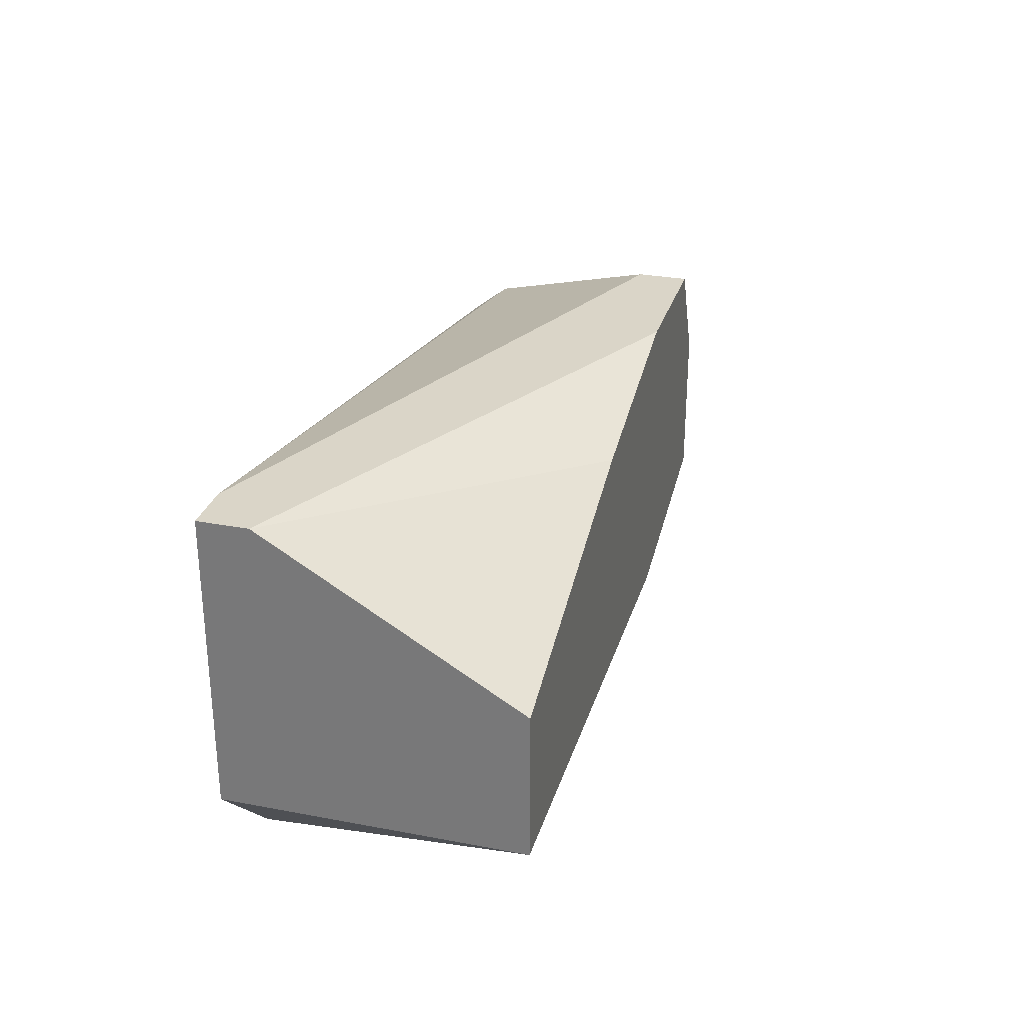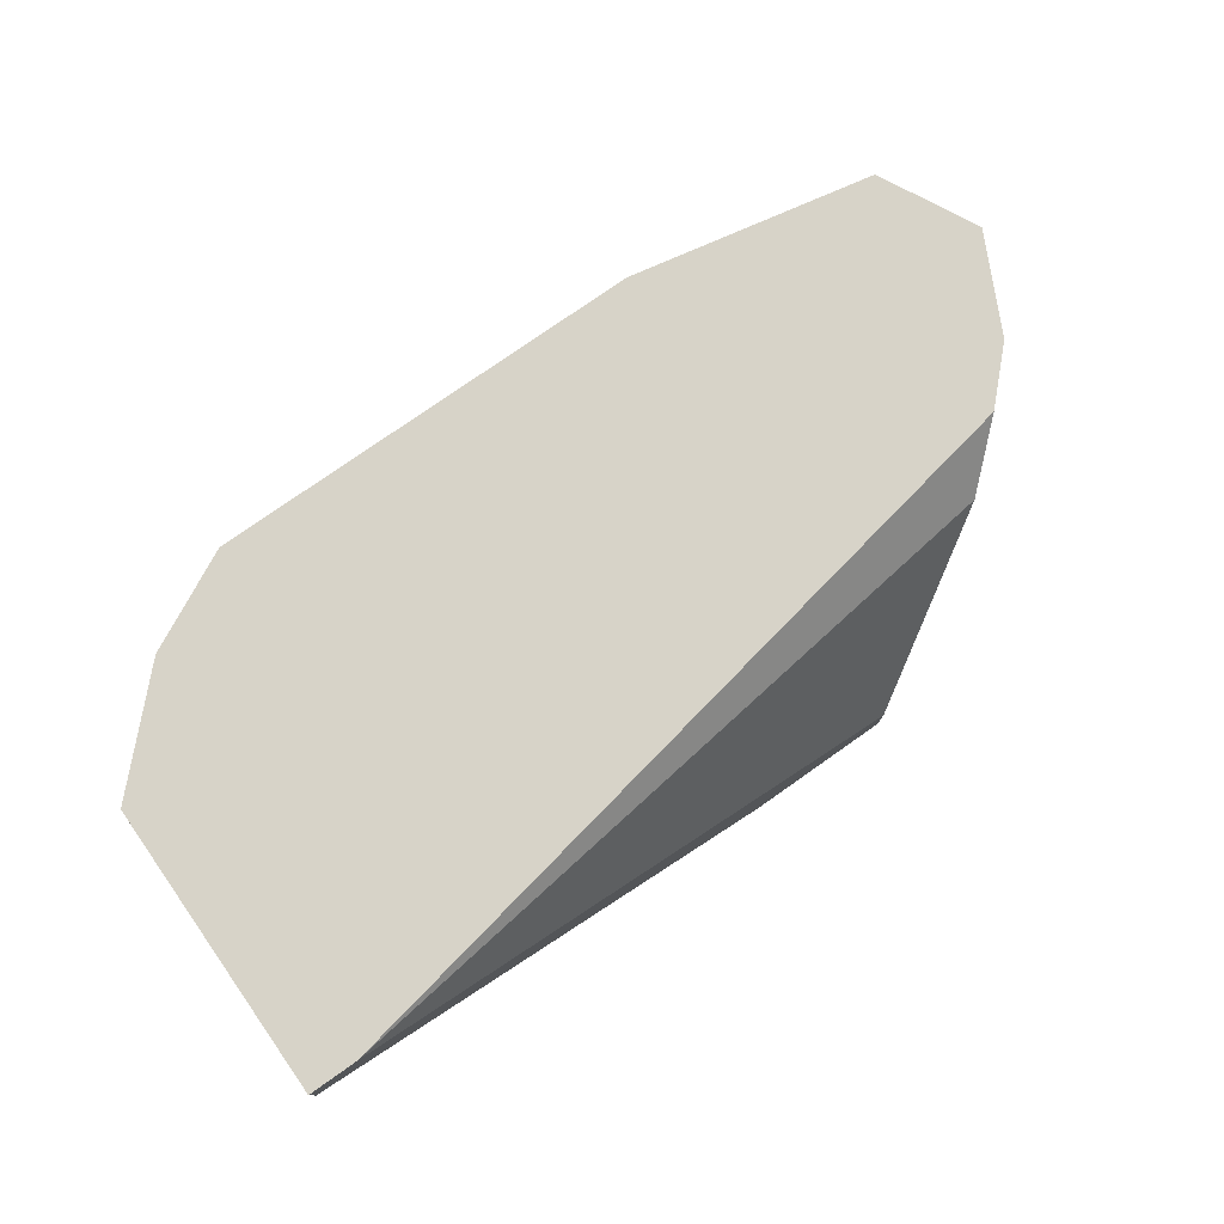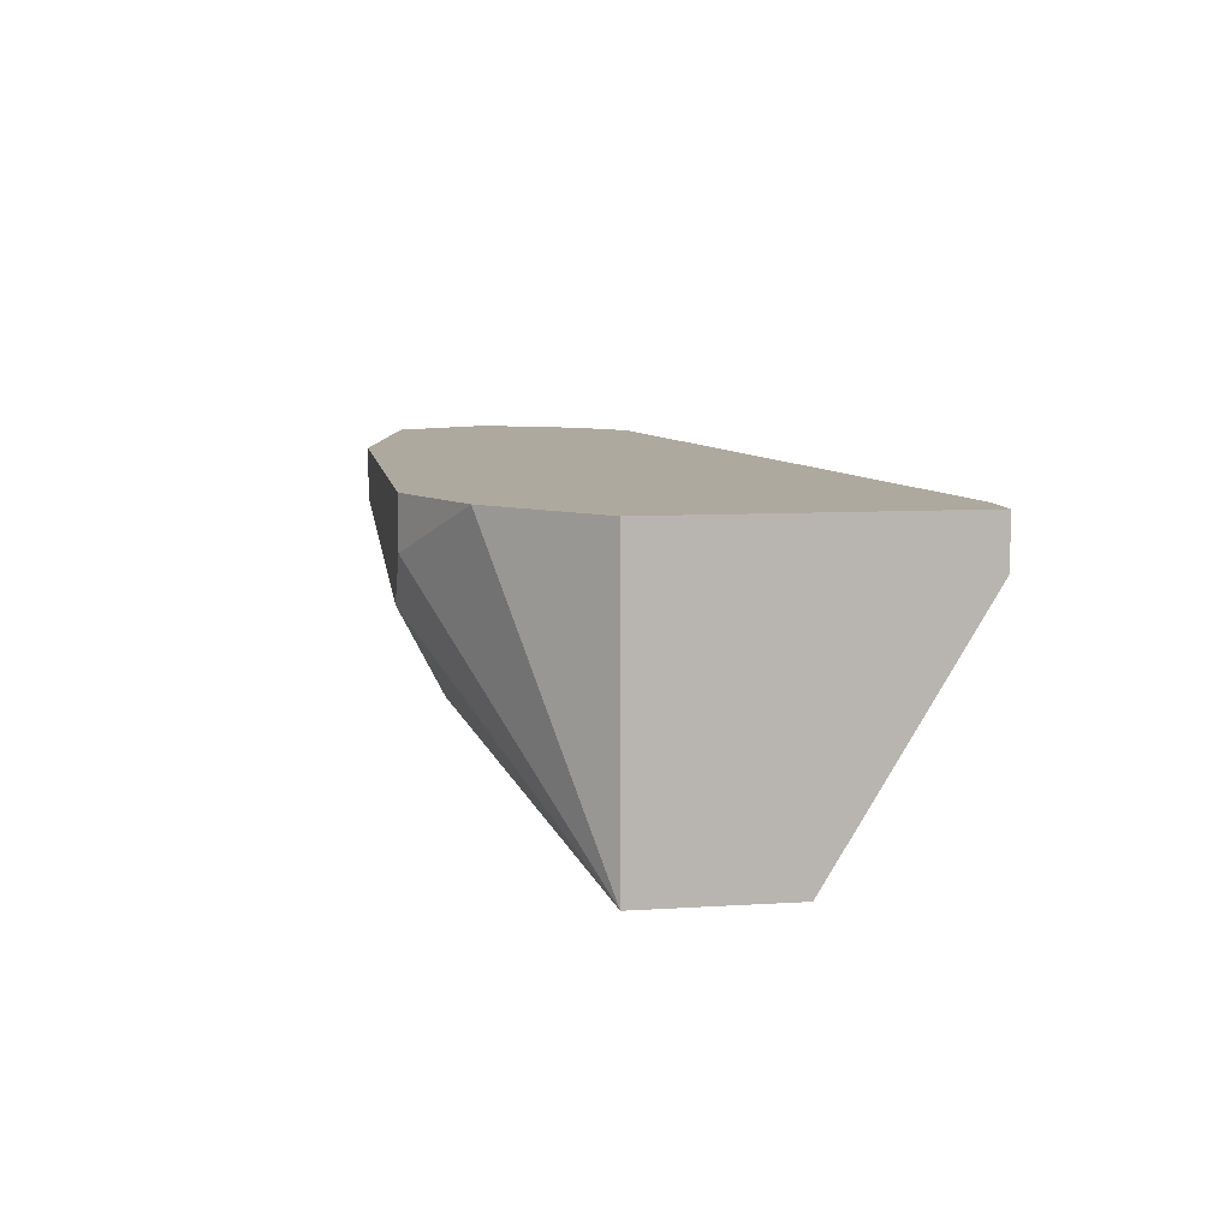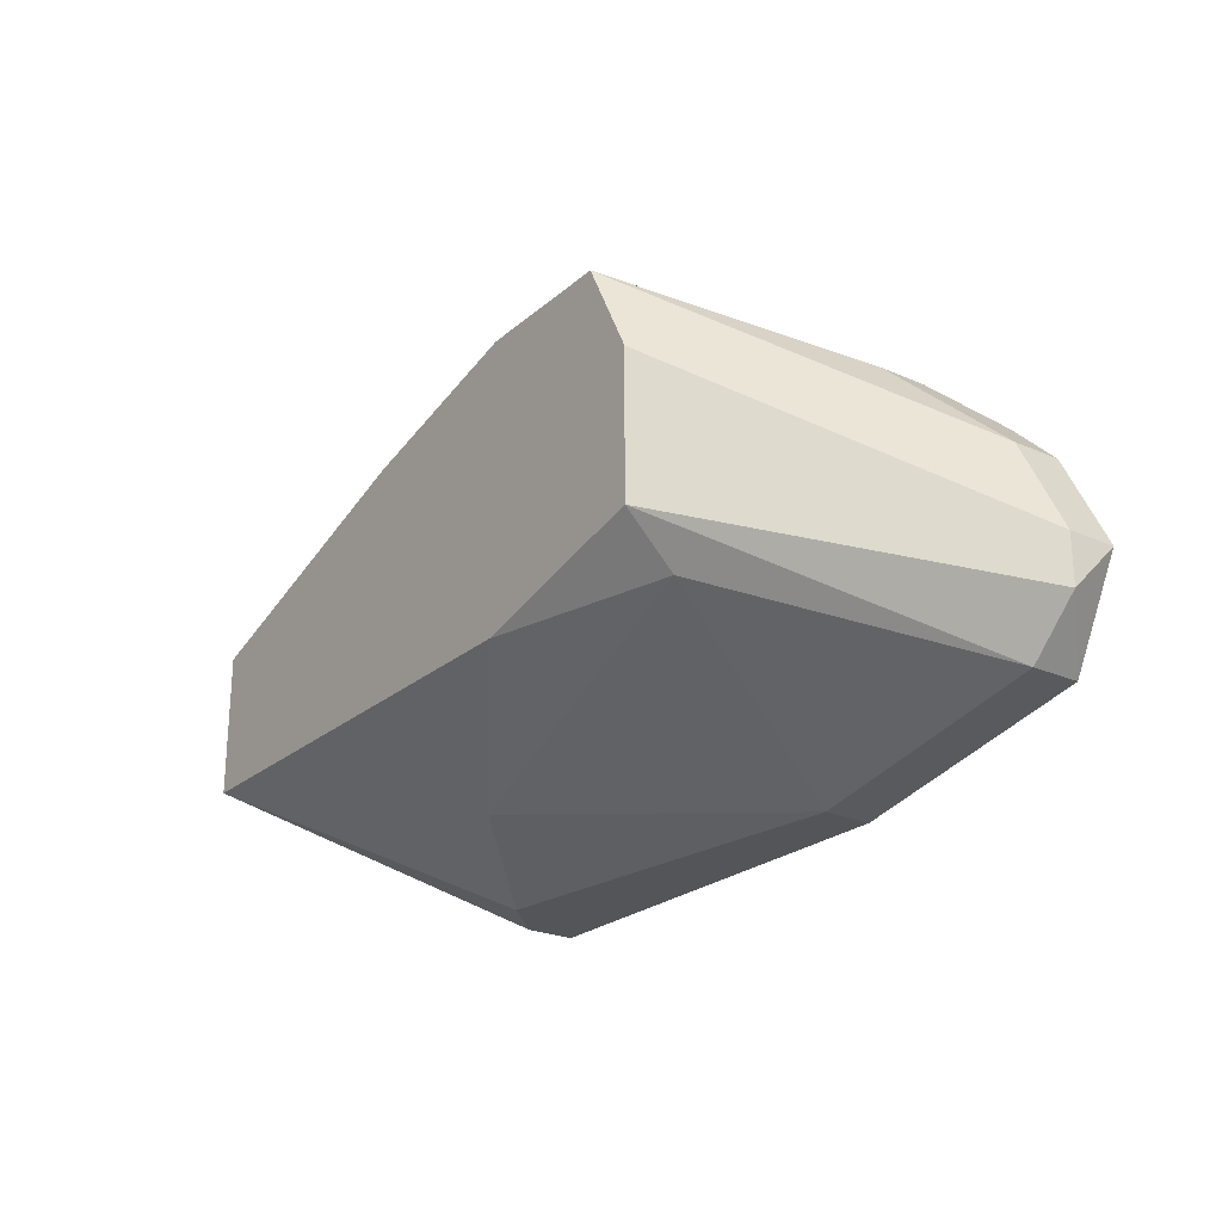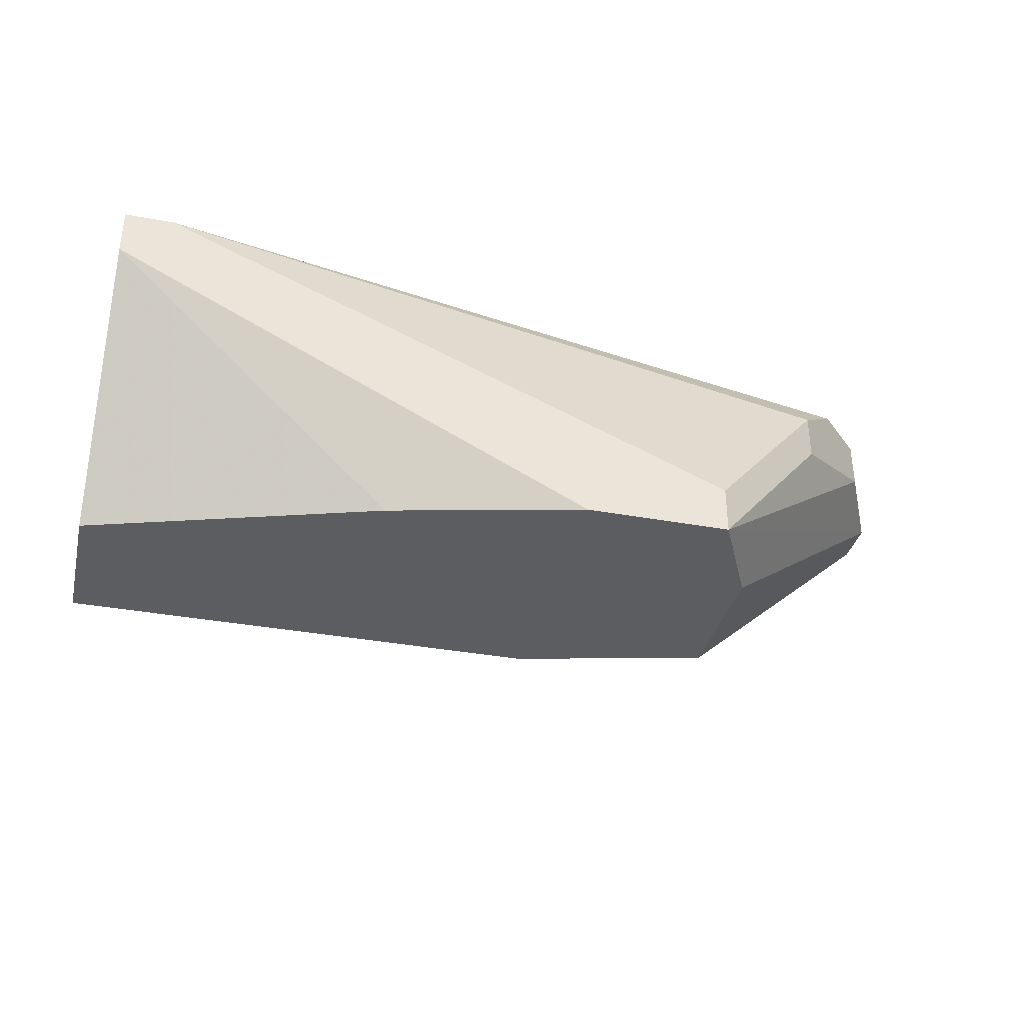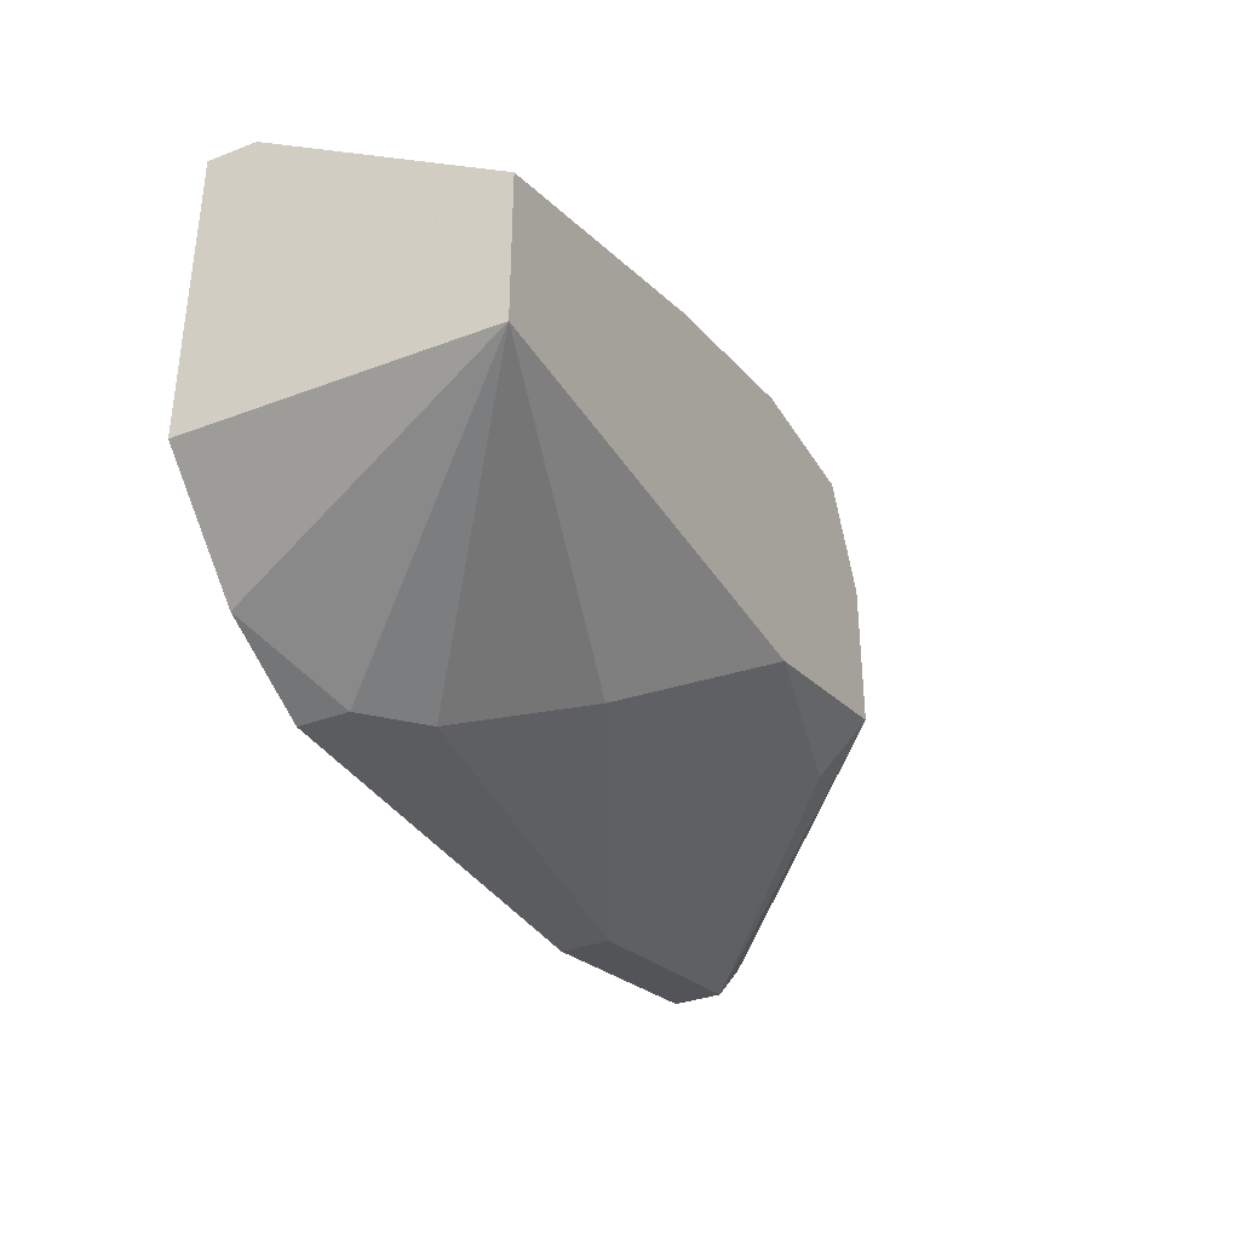
<metadata>
{"format":"obj","ext":"obj","renderer":"f3d","projection":"perspective","resolution":1024,"background":"white","views":[{"elev":29.3,"azim":-74.3,"up":"+Z"},{"elev":77.2,"azim":-35.1,"up":"+Y"},{"elev":9.0,"azim":-99.4,"up":"+Y"},{"elev":-24.0,"azim":53.9,"up":"+Z"},{"elev":-35.7,"azim":-13.6,"up":"+Y"},{"elev":-34.4,"azim":-63.2,"up":"+Z"}]}
</metadata>
<code>
v 0.001728 -0.02757 0.004804
v 0.02094 -0.01796 -0.006405
v 0.02094 -0.01796 -1e-06
v 0.02094 -0.01956 -0.006405
v 0.02094 -0.01956 -1e-06
v -0.006282 -0.01796 0.006406
v 0.01293 -0.02757 0.006406
v 0.01293 -0.01796 -0.008008
v 0.01293 -0.01956 -0.008008
v 0.01293 -0.02597 0.006406
v 0.008126 -0.02757 0.006406
v 0.008126 -0.02757 -0.003201
v 0.003327 -0.02437 -0.006405
v -0.004683 -0.01796 -0.006405
v 0.01774 -0.02117 0.003202
v 0.01774 -0.01956 0.003202
v -0.007888 -0.02757 0.001601
v -0.007888 -0.02757 -0.003201
v -0.007888 -0.01796 0.006406
v -0.007888 -0.01796 -0.003201
v -0.007888 -0.01956 0.006406
v 0.000125 -0.02117 -0.008008
v 0.02254 -0.01796 -0.003201
v 0.02254 -0.01956 -0.004804
v 0.02254 -0.01956 -0.003201
v -0.00148 -0.01796 -0.008008
v -0.00148 -0.01956 -0.008008
v 0.01934 -0.01796 0.001601
v 0.01453 -0.02757 -0.001599
v 0.01453 -0.02757 0.003202
v 0.01453 -0.02597 -0.003201
f 25 24 23
f 26 19 2
f 17 29 7
f 17 19 18
f 29 17 18
f 2 19 3
f 19 26 20
f 18 19 20
f 27 26 9
f 7 19 11
f 17 7 11
f 7 15 16
f 9 2 4
f 19 17 21
f 11 19 21
f 29 18 12
f 18 13 12
f 19 7 10
f 7 16 10
f 18 27 22
f 13 18 22
f 27 9 22
f 9 13 22
f 7 29 30
f 29 25 30
f 25 7 30
f 3 19 6
f 19 10 6
f 10 16 6
f 26 27 14
f 27 18 14
f 20 26 14
f 18 20 14
f 16 15 28
f 3 6 28
f 6 16 28
f 17 11 1
f 21 17 1
f 11 21 1
f 26 2 8
f 9 26 8
f 2 9 8
f 13 9 31
f 4 29 31
f 9 4 31
f 29 12 31
f 12 13 31
f 25 29 24
f 29 4 24
f 4 2 24
f 15 7 5
f 7 25 5
f 25 3 5
f 28 15 5
f 3 28 5
f 2 3 23
f 3 25 23
f 24 2 23

</code>
